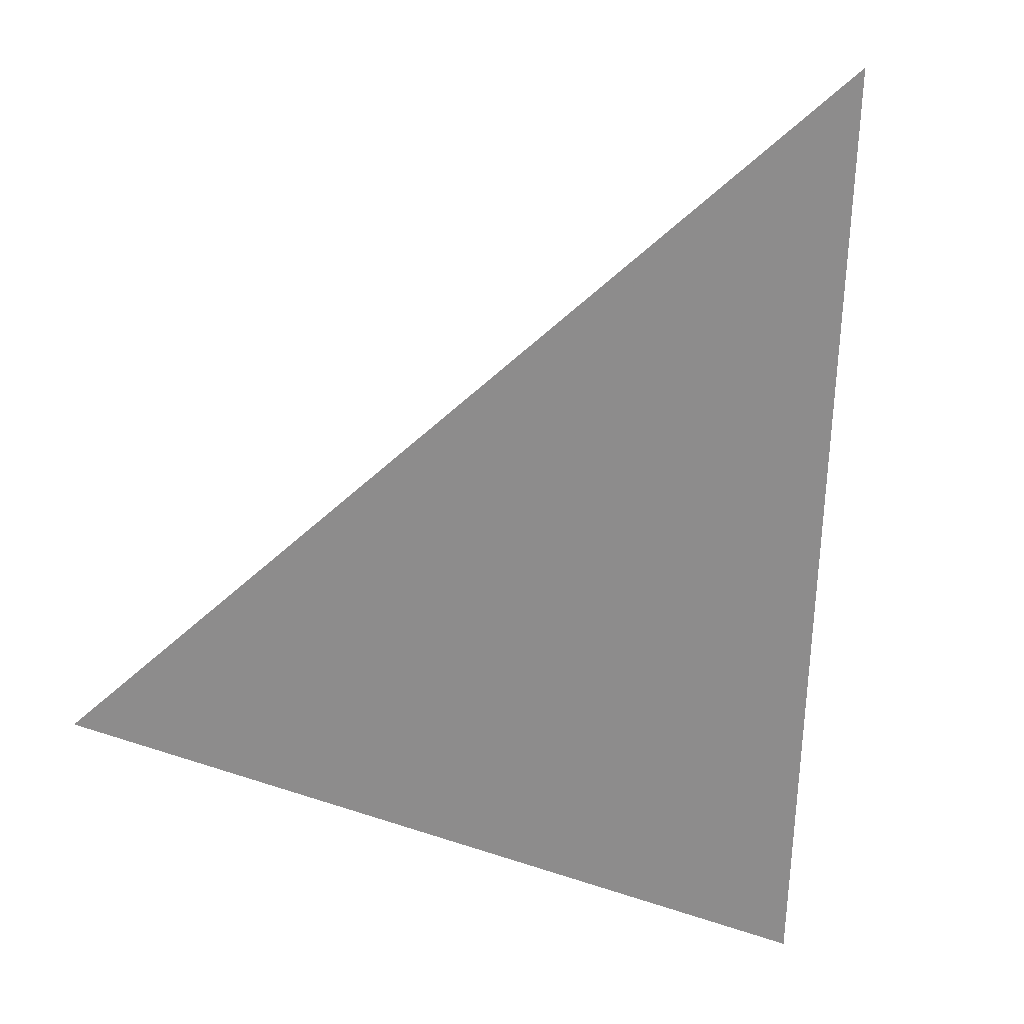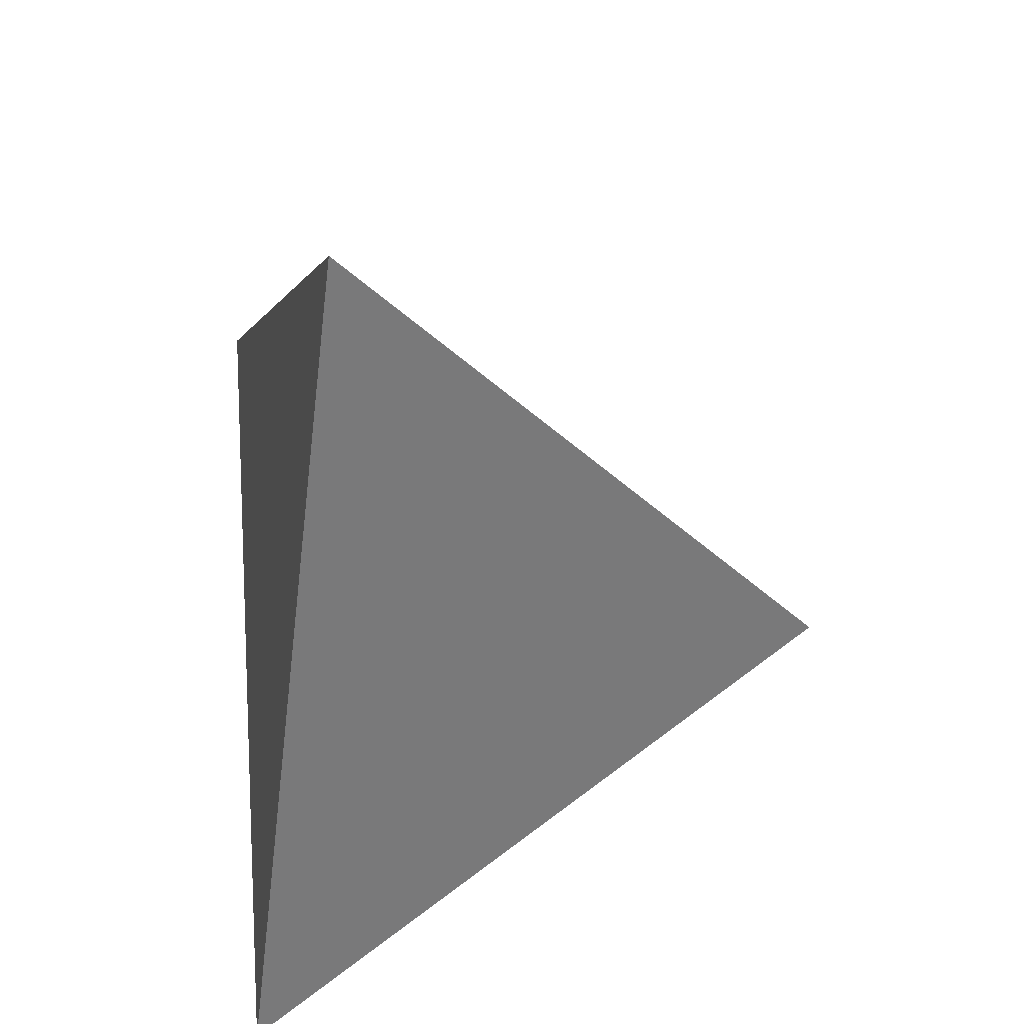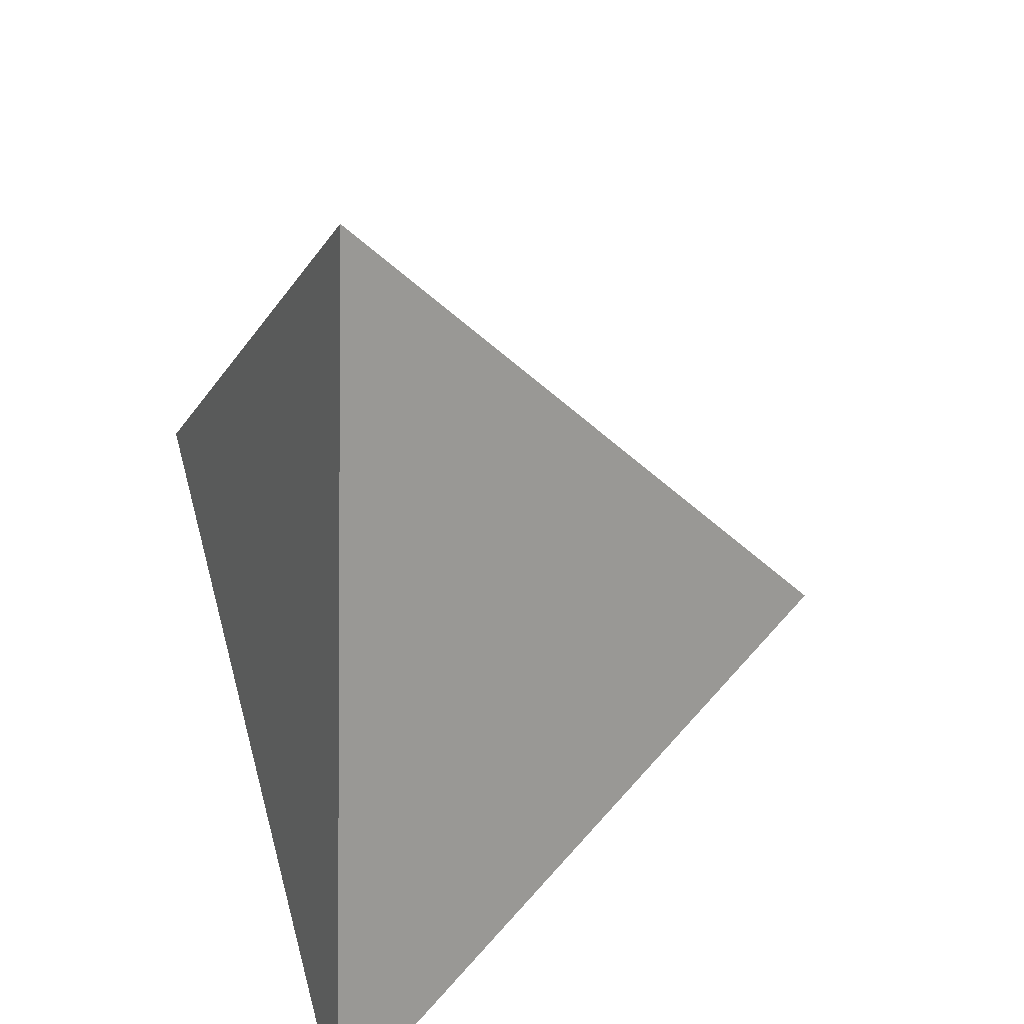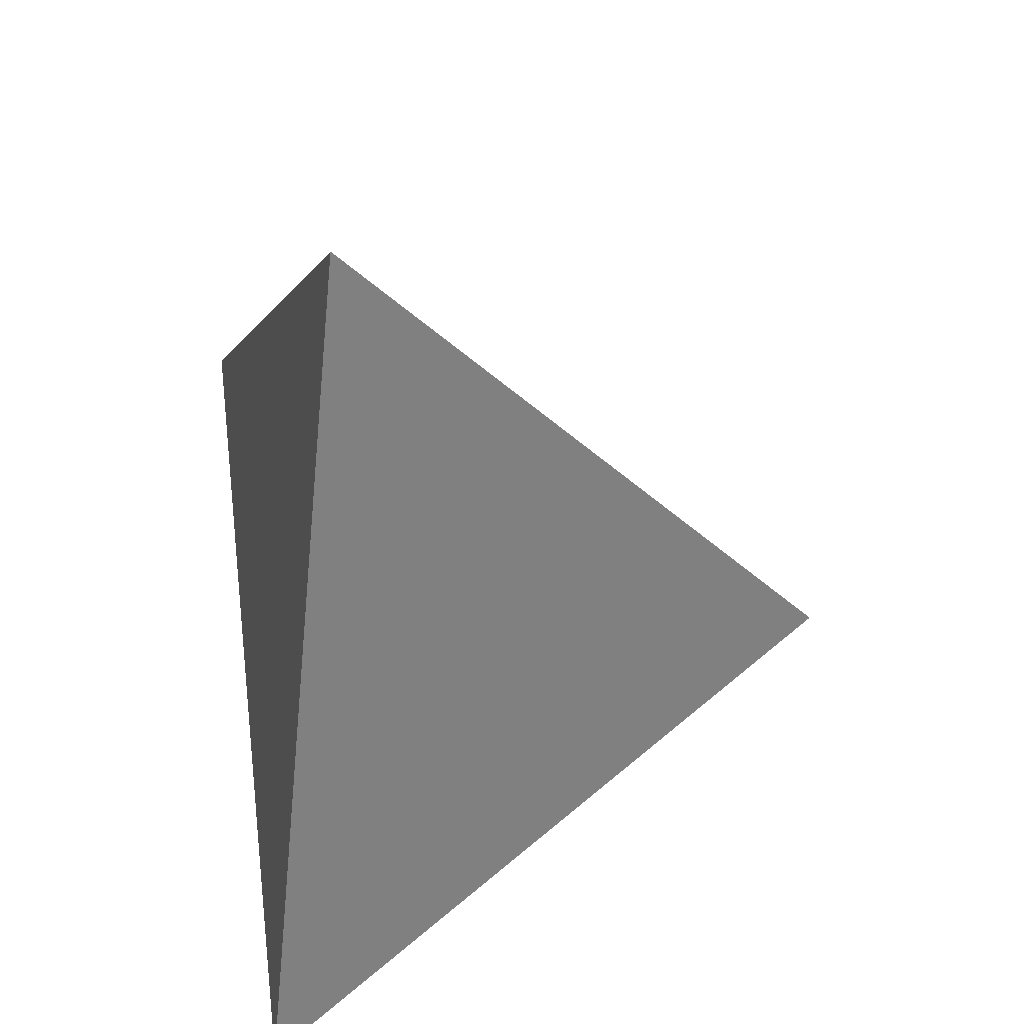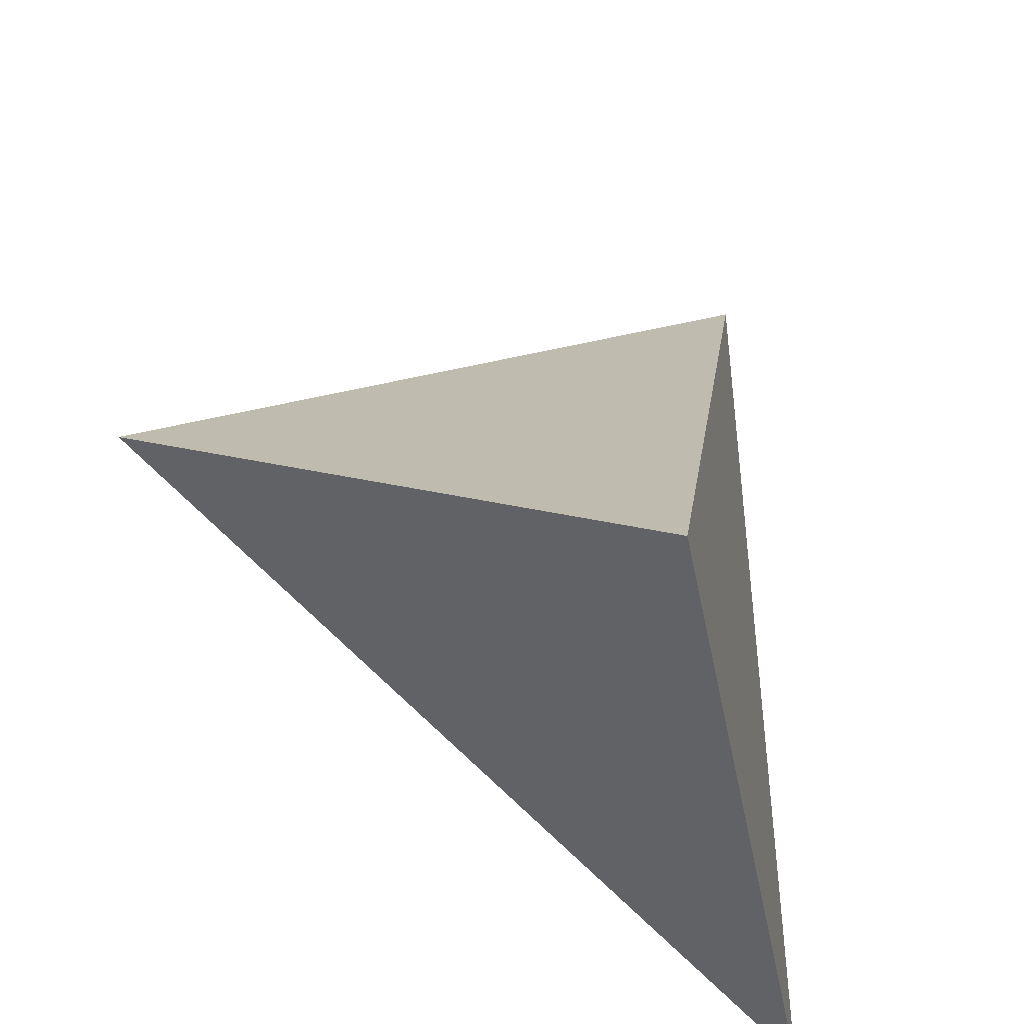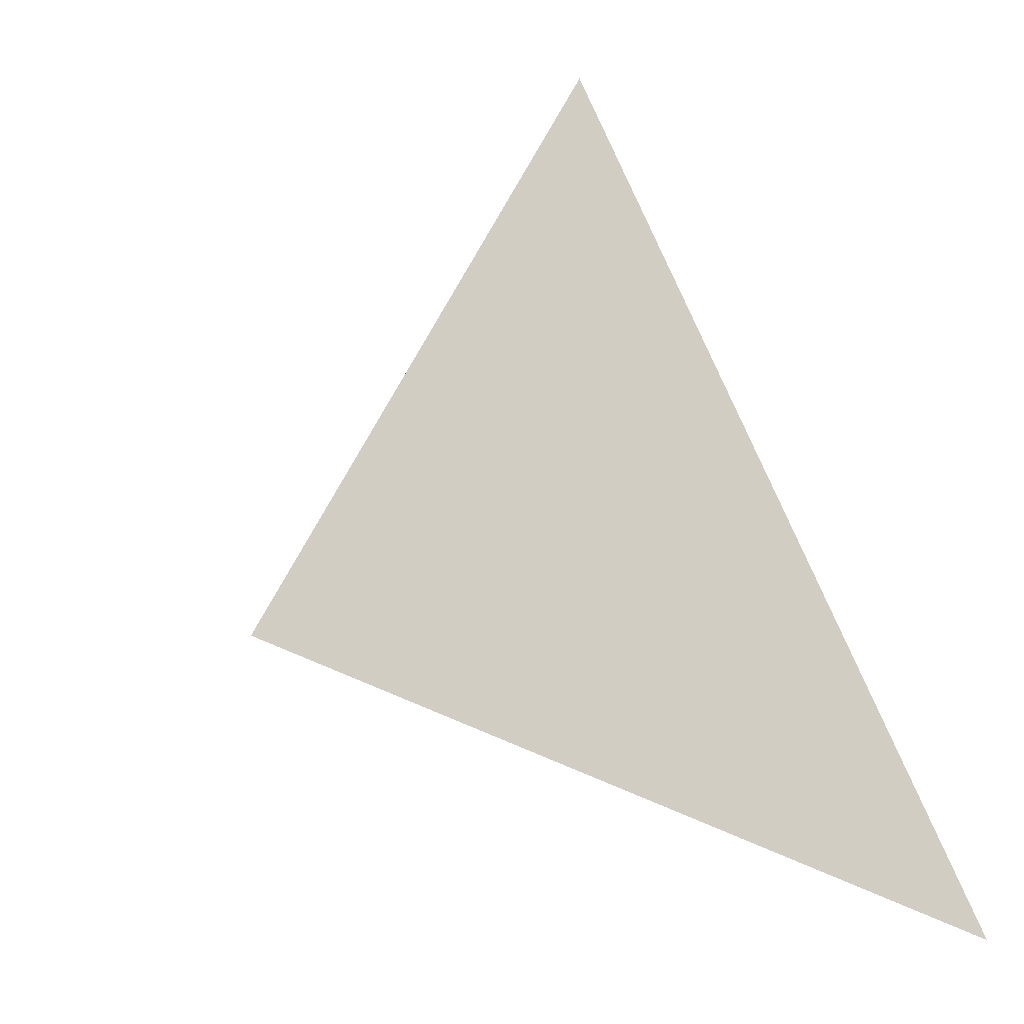
<metadata>
{"format":"obj","ext":"obj","renderer":"f3d","projection":"perspective","resolution":1024,"background":"white","views":[{"elev":-68.8,"azim":-69.9,"up":"+Z"},{"elev":54.4,"azim":-96.3,"up":"+Y"},{"elev":44.7,"azim":-109.4,"up":"+Y"},{"elev":52.6,"azim":-99.4,"up":"+Y"},{"elev":73.1,"azim":-71.7,"up":"+Z"},{"elev":-2.1,"azim":157.1,"up":"+Y"}]}
</metadata>
<code>
v 0.007485 -0.1608 0.7173
v -0.6586 -0.7149 -0.7051
v 0.9705 -0.04883 -0.6208
v 0.1503 1.163 -0.3608
f 1 2 3
f 2 1 4
f 2 4 3
f 3 4 1

</code>
